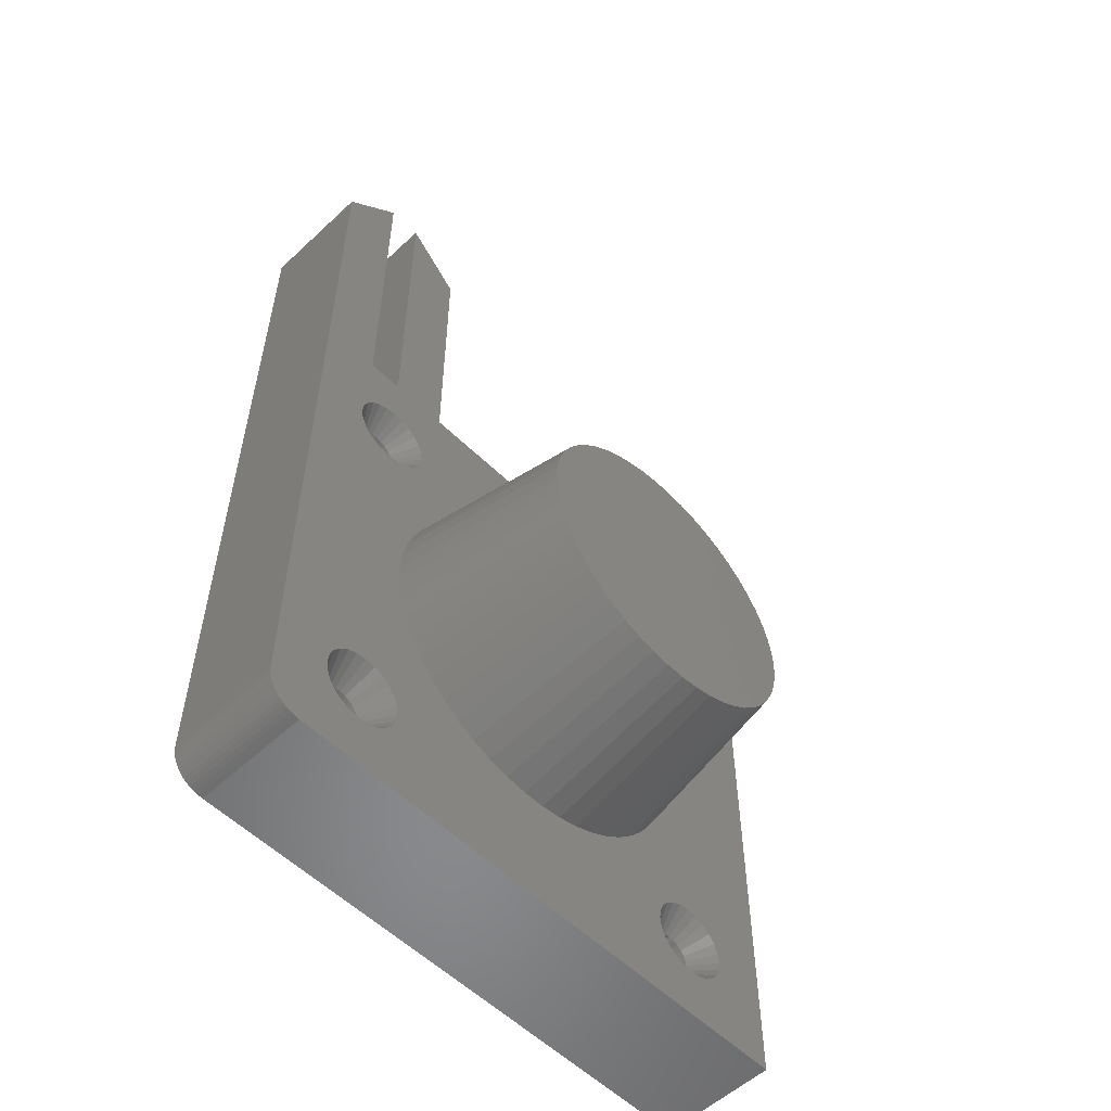
<metadata>
{"format":"stl","ext":"stl","renderer":"f3d","projection":"perspective","resolution":1024,"background":"white","views":[{"elev":-55.5,"azim":-45.7,"up":"+Y"}]}
</metadata>
<code>
# stl→obj: 432 verts, 876 faces
v 7.05 6.355 7.4
v 7.508 6.165 5.64e-15
v 7.05 6.355 5.64e-15
v 7.508 6.165 7.4
v 8.95 6.355 7.4
v 9.344 6.656 5.64e-15
v 8.95 6.355 5.64e-15
v 9.344 6.656 7.4
v 8 6.1 7.4
v 8.492 6.165 5.64e-15
v 8 6.1 5.64e-15
v 8.492 6.165 7.4
v 9.344 9.344 7.4
v 9.645 8.95 5.64e-15
v 9.645 8.95 7.4
v 9.344 9.344 5.64e-15
v 6.165 7.508 5.64e-15
v 6.355 7.05 7.4
v 6.355 7.05 5.64e-15
v 6.165 7.508 7.4
v 9.835 8.492 7.4
v 9.9 8 5.64e-15
v 9.9 8 7.4
v 9.835 8.492 5.64e-15
v 9.835 7.508 7.4
v 9.645 7.05 5.64e-15
v 9.645 7.05 7.4
v 9.835 7.508 5.64e-15
v 6.656 6.656 7.4
v 6.656 6.656 5.64e-15
v 8.95 9.645 5.64e-15
v 8.95 9.645 7.4
v 8.492 9.835 5.64e-15
v 8.492 9.835 7.4
v 8 9.9 5.64e-15
v 8 9.9 7.4
v 6.355 8.95 7.4
v 4.716 8.88 10
v 6.165 8.492 7.4
v 5.056 9.7 10
v 4.6 8 10
v 4.716 7.12 10
v 6.1 8 7.4
v 6.656 9.344 7.4
v 5.596 10.4 10
v 8 11.4 10
v 7.508 9.835 7.4
v 7.12 11.28 10
v 9.7 10.94 10
v 8.88 11.28 10
v 7.05 9.645 7.4
v 6.3 10.94 10
v 11.4 8 10
v 11.28 7.12 10
v 11.28 8.88 10
v 10.94 9.7 10
v 10.94 6.3 10
v 10.4 5.596 10
v 10.4 10.4 10
v 40.85 41.55 7.9
v 39.22 41.62 10
v 39.56 40.8 10
v 40.66 42.01 7.9
v 40.1 40.1 10
v 41.55 40.85 7.9
v 41.16 41.16 7.9
v 40.8 39.56 10
v 45.78 43.38 10
v 44.15 43.45 7.9
v 44.34 42.99 7.9
v 45.44 44.2 10
v 44.2 39.56 10
v 43.84 41.16 7.9
v 43.45 40.85 7.9
v 44.9 40.1 10
v 42.5 45.9 10
v 42.01 44.34 7.9
v 42.5 44.4 7.9
v 41.62 45.78 10
v 45.9 42.5 10
v 44.4 42.5 7.9
v 39.1 42.5 10
v 40.6 42.5 7.9
v 41.16 43.84 7.9
v 39.56 44.2 10
v 40.85 43.45 7.9
v 40.1 44.9 10
v 40.66 42.99 7.9
v 39.22 43.38 10
v 45.78 41.62 10
v 44.15 41.55 7.9
v 45.44 40.8 10
v 44.34 42.01 7.9
v 42.01 40.66 7.9
v 41.62 39.22 10
v 43.84 43.84 7.9
v 44.9 44.9 10
v 43.45 44.15 7.9
v 44.2 45.44 10
v 44.4 42.5 2.115e-15
v 44.34 42.99 2.115e-15
v 43.38 45.78 10
v 42.99 44.34 7.9
v 44.15 41.55 2.115e-15
v 44.34 42.01 2.115e-15
v 44.15 43.45 2.115e-15
v 42.99 40.66 7.9
v 43.45 40.85 2.115e-15
v 42.99 40.66 2.115e-15
v 43.45 44.15 2.115e-15
v 43.84 43.84 2.115e-15
v 42.5 44.4 2.115e-15
v 42.99 44.34 2.115e-15
v 40.85 43.45 2.115e-15
v 40.66 42.99 2.115e-15
v 40.85 41.55 2.115e-15
v 41.16 41.16 2.115e-15
v 40.85 7.05 5.64e-15
v 41.16 6.656 7.9
v 41.16 6.656 5.64e-15
v 40.85 7.05 7.9
v 42.5 40.6 7.9
v 42.5 40.6 2.115e-15
v 41.55 6.355 5.64e-15
v 41.55 6.355 7.9
v 43.45 6.355 7.9
v 43.84 6.656 5.64e-15
v 43.45 6.355 5.64e-15
v 43.84 6.656 7.9
v 43.84 41.16 2.115e-15
v 40.6 42.5 2.115e-15
v 40.66 42.01 2.115e-15
v 41.55 40.85 2.115e-15
v 42.01 40.66 2.115e-15
v 41.55 44.15 2.115e-15
v 42.01 44.34 2.115e-15
v 41.55 44.15 7.9
v 44.4 8 7.9
v 44.34 7.508 5.64e-15
v 44.34 7.508 7.9
v 44.4 8 5.64e-15
v 41.16 43.84 2.115e-15
v 42.99 6.165 7.9
v 42.99 6.165 5.64e-15
v 41.55 9.645 7.9
v 41.16 9.344 5.64e-15
v 41.55 9.645 5.64e-15
v 41.16 9.344 7.9
v 40.85 8.95 5.64e-15
v 40.66 8.492 7.9
v 40.66 8.492 5.64e-15
v 40.85 8.95 7.9
v 40.6 8 7.9
v 40.6 8 5.64e-15
v 42.5 6.1 7.9
v 42.5 6.1 5.64e-15
v 44.15 7.05 7.9
v 44.15 7.05 5.64e-15
v 44.34 8.492 7.9
v 44.34 8.492 5.64e-15
v 42.01 6.165 5.64e-15
v 42.01 6.165 7.9
v 40.66 7.508 7.9
v 40.66 7.508 5.64e-15
v 42.99 9.835 7.9
v 42.5 9.9 5.64e-15
v 42.99 9.835 5.64e-15
v 42.5 9.9 7.9
v 42.01 9.835 7.9
v 42.01 9.835 5.64e-15
v 44.15 8.95 7.9
v 44.15 8.95 5.64e-15
v 43.84 9.344 7.9
v 43.45 9.645 5.64e-15
v 43.84 9.344 5.64e-15
v 43.45 9.645 7.9
v 8 44.4 7.9
v 7.508 44.34 0
v 8 44.4 0
v 7.508 44.34 7.9
v 6.355 43.45 0
v 6.165 42.99 7.9
v 6.165 42.99 0
v 6.355 43.45 7.9
v 9.344 43.84 7.9
v 9.645 43.45 0
v 9.645 43.45 7.9
v 9.344 43.84 0
v 9.9 42.5 7.9
v 9.835 42.01 0
v 9.835 42.01 7.9
v 9.9 42.5 0
v 6.1 42.5 0
v 6.165 42.01 7.9
v 6.165 42.01 0
v 6.1 42.5 7.9
v 9.645 41.55 0
v 9.645 41.55 7.9
v 8.95 44.15 0
v 8.95 44.15 7.9
v 8.492 44.34 7.9
v 8.492 44.34 0
v 7.05 44.15 7.9
v 6.656 43.84 0
v 7.05 44.15 0
v 6.656 43.84 7.9
v 39.1 8 10
v 39.2 19.73 10
v 38.39 18.02 10
v 39.22 8.88 10
v 39.78 21.52 10
v 39.56 9.7 10
v 40.1 10.4 10
v 40.13 23.37 10
v 40.8 10.94 10
v 40.25 25.25 10
v 39.2 30.77 10
v 38.39 32.48 10
v 39.78 28.98 10
v 40.13 27.13 10
v 41.62 11.28 10
v 42.5 39.1 10
v 42.5 11.4 10
v 43.38 11.28 10
v 43.38 39.22 10
v 44.2 10.94 10
v 44.9 10.4 10
v 45.44 9.7 10
v 45.78 8.88 10
v 45.9 8 10
v 3 0 10
v 5.056 6.3 10
v 5.596 5.596 10
v 6.3 5.056 10
v 7.12 4.716 10
v 8 4.6 10
v 50.5 0 10
v 8.88 4.716 10
v 9.7 5.056 10
v 20.61 10.98 10
v 18.86 11.68 10
v 17.21 12.59 10
v 15.69 13.69 10
v 14.32 14.98 10
v 13.11 16.43 10
v 12.11 18.02 10
v 22.44 10.52 10
v 24.31 10.28 10
v 26.19 10.28 10
v 28.06 10.52 10
v 40.8 5.056 10
v 29.89 10.98 10
v 31.64 11.68 10
v 40.1 5.596 10
v 33.29 12.59 10
v 39.56 6.3 10
v 34.81 13.69 10
v 39.22 7.12 10
v 36.18 14.98 10
v 37.39 16.43 10
v 41.62 4.716 10
v 42.5 4.6 10
v 43.38 4.716 10
v 44.2 5.056 10
v 44.9 5.596 10
v 45.44 6.3 10
v 45.78 7.12 10
v 13.11 34.07 10
v 13 50.5 10
v 12.11 32.48 10
v 14.32 35.52 10
v 15.69 36.81 10
v 17.21 37.91 10
v 18.86 38.82 10
v 20.61 39.52 10
v 50.5 50.5 10
v 22.44 39.98 10
v 24.31 40.22 10
v 26.19 40.22 10
v 28.06 39.98 10
v 40.8 45.44 10
v 29.89 39.52 10
v 31.64 38.82 10
v 33.29 37.91 10
v 34.81 36.81 10
v 36.18 35.52 10
v 37.39 34.07 10
v 4.6 42.5 10
v 4.716 41.62 10
v 5.056 40.8 10
v 5.596 40.1 10
v 6.3 39.56 10
v 7.12 39.22 10
v 8 39.1 10
v 8.88 39.22 10
v 9.7 39.56 10
v 10.4 40.1 10
v 10.25 25.25 10
v 10.37 27.13 10
v 10.72 28.98 10
v 10.94 40.8 10
v 11.3 30.77 10
v 11.28 41.62 10
v 11.4 42.5 10
v 5.056 44.2 10
v 5 50.5 10
v 4.716 43.38 10
v 8 50.5 10
v 5.596 44.9 10
v 6.3 45.44 10
v 7.12 45.78 10
v 8 45.9 10
v 8.88 45.78 10
v 8 80.5 10
v 13 75.5 10
v 9.7 45.44 10
v 10.4 44.9 10
v 10.94 44.2 10
v 11.28 43.38 10
v 10.37 23.37 10
v 10.72 21.52 10
v 11.3 19.73 10
v 0.02567 2.608 10
v 0 75.5 10
v 0 3 10
v 5 80.5 10
v 0.1022 2.224 10
v 0.2284 1.852 10
v 0.4019 1.5 10
v 0.6199 1.174 10
v 0.8787 0.8787 10
v 1.174 0.6199 10
v 1.5 0.4019 10
v 1.852 0.2284 10
v 2.224 0.1022 10
v 2.608 0.02567 10
v 5 80.5 0
v 5 50.5 0
v 0 75.5 0
v 0.02567 2.608 0
v 0 3 0
v 9.835 42.99 7.9
v 9.835 42.99 0
v 8 50.5 0
v 8 80.5 0
v 9.344 41.16 0
v 9.344 41.16 7.9
v 13 75.5 0
v 13 50.5 0
v 7.05 40.85 7.9
v 7.508 40.66 0
v 7.05 40.85 0
v 7.508 40.66 7.9
v 0.8787 0.8787 0
v 1.174 0.6199 0
v 6.656 41.16 7.9
v 6.656 41.16 0
v 1.852 0.2284 0
v 2.224 0.1022 0
v 8 40.6 7.9
v 8.492 40.66 0
v 8 40.6 0
v 8.492 40.66 7.9
v 6.355 41.55 0
v 6.355 41.55 7.9
v 0.6199 1.174 0
v 1.5 0.4019 0
v 0.2284 1.852 0
v 0.1022 2.224 0
v 50.5 50.5 0
v 50.5 0 0
v 0.4019 1.5 0
v 2.608 0.02567 0
v 3 0 0
v 8.95 40.85 0
v 8.95 40.85 7.9
v 6.1 8 5.64e-15
v 6.355 8.95 5.64e-15
v 6.165 8.492 5.64e-15
v 6.656 9.344 5.64e-15
v 7.05 9.645 5.64e-15
v 7.508 9.835 5.64e-15
v 12.85 23.68 24.6
v 12.85 26.82 24.6
v 12.75 25.25 24.6
v 13.14 22.14 24.6
v 13.14 28.36 24.6
v 13.63 20.65 24.6
v 13.63 29.85 24.6
v 14.3 19.23 24.6
v 14.3 31.27 24.6
v 15.14 17.9 24.6
v 15.14 32.6 24.6
v 16.14 16.69 24.6
v 16.14 33.81 24.6
v 17.28 15.62 24.6
v 17.28 34.88 24.6
v 18.55 14.7 24.6
v 18.55 35.8 24.6
v 19.93 13.94 24.6
v 19.93 36.56 24.6
v 21.39 13.36 24.6
v 21.39 37.14 24.6
v 22.91 12.97 24.6
v 22.91 37.53 24.6
v 24.47 12.77 24.6
v 24.47 37.73 24.6
v 26.03 12.77 24.6
v 26.03 37.73 24.6
v 27.59 12.97 24.6
v 27.59 37.53 24.6
v 29.11 13.36 24.6
v 29.11 37.14 24.6
v 30.57 13.94 24.6
v 30.57 36.56 24.6
v 31.95 14.7 24.6
v 31.95 35.8 24.6
v 33.22 15.62 24.6
v 33.22 34.88 24.6
v 34.36 16.69 24.6
v 34.36 33.81 24.6
v 35.36 17.9 24.6
v 35.36 32.6 24.6
v 36.2 19.23 24.6
v 36.2 31.27 24.6
v 36.87 20.65 24.6
v 36.87 29.85 24.6
v 37.36 22.14 24.6
v 37.36 28.36 24.6
v 37.65 23.68 24.6
v 37.65 26.82 24.6
v 37.75 25.25 24.6
f 1 2 3
f 2 1 4
f 5 6 7
f 6 5 8
f 9 10 11
f 10 9 12
f 4 11 2
f 11 4 9
f 13 14 15
f 14 13 16
f 17 18 19
f 18 17 20
f 21 22 23
f 22 21 24
f 25 26 27
f 26 25 28
f 29 3 30
f 3 29 1
f 13 31 16
f 31 13 32
f 23 28 25
f 28 23 22
f 12 7 10
f 7 12 5
f 19 29 30
f 29 19 18
f 27 6 8
f 6 27 26
f 32 33 31
f 33 32 34
f 15 24 21
f 24 15 14
f 34 35 33
f 35 34 36
f 37 38 39
f 38 37 40
f 20 41 42
f 41 20 43
f 44 40 37
f 40 44 45
f 43 38 41
f 38 43 39
f 46 47 36
f 47 46 48
f 49 34 32
f 34 49 50
f 48 51 47
f 51 48 52
f 53 25 54
f 25 53 23
f 55 15 21
f 15 55 56
f 55 23 53
f 23 55 21
f 57 8 58
f 8 57 27
f 59 32 13
f 32 59 49
f 52 44 51
f 44 52 45
f 54 27 57
f 27 54 25
f 50 36 34
f 36 50 46
f 56 13 15
f 13 56 59
f 60 61 62
f 61 60 63
f 64 65 66
f 65 64 67
f 68 69 70
f 69 68 71
f 72 73 74
f 73 72 75
f 76 77 78
f 77 76 79
f 80 70 81
f 70 80 68
f 63 82 61
f 82 63 83
f 84 85 86
f 85 84 87
f 88 82 83
f 82 88 89
f 90 91 92
f 91 90 93
f 67 94 65
f 94 67 95
f 71 96 69
f 96 71 97
f 97 98 96
f 98 97 99
f 70 100 81
f 100 70 101
f 102 78 103
f 78 102 76
f 99 103 98
f 103 99 102
f 93 104 91
f 104 93 105
f 81 105 93
f 105 81 100
f 69 101 70
f 101 69 106
f 107 108 109
f 108 107 74
f 96 110 111
f 110 96 98
f 103 112 113
f 112 103 78
f 114 88 115
f 88 114 86
f 116 66 117
f 66 116 60
f 118 119 120
f 119 118 121
f 122 109 123
f 109 122 107
f 119 124 120
f 124 119 125
f 126 127 128
f 127 126 129
f 74 130 108
f 130 74 73
f 131 63 132
f 63 131 83
f 66 133 117
f 133 66 65
f 94 123 134
f 123 94 122
f 91 130 73
f 130 91 104
f 77 135 136
f 135 77 137
f 115 83 131
f 83 115 88
f 98 113 110
f 113 98 103
f 132 60 116
f 60 132 63
f 138 139 140
f 139 138 141
f 65 134 133
f 134 65 94
f 142 86 114
f 86 142 84
f 137 142 135
f 142 137 84
f 78 136 112
f 136 78 77
f 96 106 69
f 106 96 111
f 143 128 144
f 128 143 126
f 145 146 147
f 146 145 148
f 149 150 151
f 150 149 152
f 151 153 154
f 153 151 150
f 155 144 156
f 144 155 143
f 157 127 129
f 127 157 158
f 159 141 138
f 141 159 160
f 140 158 157
f 158 140 139
f 125 161 124
f 161 125 162
f 154 163 164
f 163 154 153
f 146 152 149
f 152 146 148
f 165 166 167
f 166 165 168
f 169 147 170
f 147 169 145
f 162 156 161
f 156 162 155
f 164 121 118
f 121 164 163
f 171 160 159
f 160 171 172
f 173 174 175
f 174 173 176
f 176 167 174
f 167 176 165
f 168 170 166
f 170 168 169
f 173 172 171
f 172 173 175
f 177 178 179
f 178 177 180
f 181 182 183
f 182 181 184
f 185 186 187
f 186 185 188
f 189 190 191
f 190 189 192
f 193 194 195
f 194 193 196
f 191 197 198
f 197 191 190
f 185 199 188
f 199 185 200
f 201 179 202
f 179 201 177
f 200 202 199
f 202 200 201
f 203 204 205
f 204 203 206
f 180 205 178
f 205 180 203
f 207 208 209
f 208 207 210
f 208 210 211
f 211 210 212
f 211 212 213
f 211 213 214
f 214 213 215
f 214 215 216
f 217 82 218
f 82 217 61
f 61 217 219
f 61 219 62
f 62 219 64
f 64 219 220
f 64 220 67
f 67 220 216
f 67 216 215
f 67 215 221
f 67 221 95
f 95 221 222
f 222 221 223
f 222 223 224
f 222 224 225
f 225 224 226
f 225 226 72
f 72 226 227
f 72 227 75
f 75 227 228
f 75 228 92
f 92 228 229
f 92 229 90
f 90 229 230
f 90 230 80
f 231 42 41
f 42 231 232
f 232 231 233
f 233 231 234
f 234 231 235
f 235 231 236
f 236 231 237
f 236 237 238
f 238 237 239
f 239 237 58
f 58 237 57
f 57 237 54
f 54 237 53
f 53 237 240
f 53 240 241
f 53 241 242
f 53 242 243
f 53 243 244
f 53 244 245
f 53 245 246
f 240 237 247
f 247 237 248
f 248 237 249
f 249 237 250
f 250 237 251
f 250 251 252
f 252 251 253
f 253 251 254
f 253 254 255
f 255 254 256
f 255 256 257
f 257 256 258
f 257 258 259
f 259 258 260
f 260 258 207
f 260 207 209
f 251 237 261
f 261 237 262
f 262 237 263
f 263 237 264
f 264 237 265
f 265 237 266
f 266 237 267
f 267 237 230
f 268 269 270
f 269 268 271
f 269 271 272
f 269 272 273
f 269 273 274
f 269 274 275
f 269 275 276
f 276 275 277
f 276 277 278
f 276 278 279
f 276 279 280
f 276 280 281
f 281 280 282
f 281 282 283
f 281 283 87
f 87 283 284
f 87 284 85
f 85 284 285
f 85 285 89
f 89 285 286
f 89 286 287
f 89 287 82
f 82 287 218
f 276 281 79
f 276 79 76
f 276 76 102
f 276 102 99
f 276 99 97
f 276 97 71
f 276 71 68
f 276 68 80
f 276 80 230
f 276 230 237
f 38 288 41
f 288 38 289
f 289 38 40
f 289 40 290
f 290 40 45
f 290 45 291
f 291 45 52
f 291 52 292
f 292 52 293
f 293 52 48
f 293 48 46
f 293 46 294
f 294 46 50
f 294 50 295
f 295 50 49
f 295 49 296
f 296 49 297
f 297 49 298
f 297 298 299
f 297 299 300
f 297 300 301
f 301 300 302
f 301 302 303
f 303 302 304
f 304 302 270
f 305 306 307
f 306 305 308
f 308 305 309
f 308 309 310
f 308 310 311
f 308 311 312
f 308 312 313
f 308 313 314
f 314 313 315
f 315 313 316
f 315 316 317
f 315 317 318
f 315 318 319
f 315 319 304
f 315 304 270
f 315 270 269
f 59 298 49
f 298 59 320
f 320 59 321
f 321 59 56
f 321 56 322
f 322 56 55
f 322 55 53
f 322 53 246
f 323 324 325
f 324 323 326
f 326 323 327
f 326 327 328
f 326 328 329
f 326 329 330
f 326 330 331
f 326 331 332
f 326 332 333
f 326 333 334
f 326 334 335
f 326 335 336
f 326 336 231
f 326 231 288
f 288 231 41
f 326 288 307
f 326 307 306
f 183 196 193
f 196 183 182
f 337 306 338
f 306 337 326
f 326 339 324
f 339 326 337
f 325 340 323
f 340 325 341
f 342 192 189
f 192 342 343
f 324 341 325
f 341 324 339
f 204 184 181
f 184 204 206
f 187 343 342
f 343 187 186
f 314 344 308
f 344 314 345
f 198 346 347
f 346 198 197
f 348 269 349
f 269 348 315
f 345 315 348
f 315 345 314
f 350 351 352
f 351 350 353
f 332 354 355
f 354 332 331
f 356 352 357
f 352 356 350
f 335 358 359
f 358 335 334
f 360 361 362
f 361 360 363
f 263 126 143
f 126 263 264
f 119 256 254
f 256 119 121
f 251 162 125
f 162 251 261
f 364 356 357
f 356 364 365
f 330 354 331
f 354 330 366
f 333 355 367
f 355 333 332
f 327 368 328
f 368 327 369
f 334 367 358
f 367 334 333
f 370 237 371
f 237 370 276
f 329 366 330
f 366 329 372
f 231 373 374
f 373 231 336
f 195 365 364
f 365 195 194
f 328 372 329
f 372 328 368
f 353 362 351
f 362 353 360
f 363 375 361
f 375 363 376
f 266 129 265
f 129 266 157
f 336 359 373
f 359 336 335
f 376 346 375
f 346 376 347
f 121 258 256
f 258 121 163
f 323 369 327
f 369 323 340
f 237 374 371
f 374 237 231
f 234 4 1
f 4 234 235
f 264 129 126
f 129 264 265
f 215 148 145
f 148 215 213
f 304 191 303
f 191 304 189
f 184 307 182
f 307 184 305
f 223 169 168
f 169 223 221
f 267 157 266
f 157 267 140
f 221 145 169
f 145 221 215
f 239 8 5
f 8 239 58
f 227 176 173
f 176 227 226
f 236 12 9
f 12 236 238
f 254 125 119
f 125 254 251
f 233 1 29
f 1 233 234
f 230 159 138
f 159 230 229
f 228 173 171
f 173 228 227
f 262 143 155
f 143 262 263
f 148 212 152
f 212 148 213
f 150 207 153
f 207 150 210
f 303 198 301
f 198 303 191
f 301 347 297
f 347 301 198
f 319 189 304
f 189 319 342
f 238 5 12
f 5 238 239
f 235 9 4
f 9 235 236
f 230 140 267
f 140 230 138
f 163 207 258
f 207 163 153
f 229 171 159
f 171 229 228
f 224 168 165
f 168 224 223
f 29 232 233
f 232 29 18
f 261 155 162
f 155 261 262
f 152 210 150
f 210 152 212
f 226 165 176
f 165 226 224
f 18 42 232
f 42 18 20
f 292 353 350
f 353 292 293
f 311 203 180
f 203 311 310
f 313 177 201
f 177 313 312
f 317 200 185
f 200 317 316
f 356 290 291
f 290 356 365
f 365 289 290
f 289 365 194
f 377 20 17
f 20 377 43
f 378 39 379
f 39 378 37
f 294 363 360
f 363 294 295
f 194 288 289
f 288 194 196
f 51 380 381
f 380 51 44
f 196 307 288
f 307 196 182
f 36 382 35
f 382 36 47
f 293 360 353
f 360 293 294
f 318 185 187
f 185 318 317
f 319 187 342
f 187 319 318
f 295 376 363
f 376 295 296
f 47 381 382
f 381 47 51
f 379 43 377
f 43 379 39
f 316 201 200
f 201 316 313
f 380 37 378
f 37 380 44
f 206 305 184
f 305 206 309
f 310 206 203
f 206 310 309
f 312 180 177
f 180 312 311
f 291 350 356
f 350 291 292
f 296 347 376
f 347 296 297
f 225 74 107
f 74 225 72
f 79 137 77
f 137 79 281
f 86 89 88
f 89 86 85
f 222 107 122
f 107 222 225
f 95 122 94
f 122 95 222
f 80 93 90
f 93 80 81
f 281 84 137
f 84 281 87
f 66 62 64
f 62 66 60
f 92 73 75
f 73 92 91
f 383 384 385
f 384 383 386
f 384 386 387
f 387 386 388
f 387 388 389
f 389 388 390
f 389 390 391
f 391 390 392
f 391 392 393
f 393 392 394
f 393 394 395
f 395 394 396
f 395 396 397
f 397 396 398
f 397 398 399
f 399 398 400
f 399 400 401
f 401 400 402
f 401 402 403
f 403 402 404
f 403 404 405
f 405 404 406
f 405 406 407
f 407 406 408
f 407 408 409
f 409 408 410
f 409 410 411
f 411 410 412
f 411 412 413
f 413 412 414
f 413 414 415
f 415 414 416
f 415 416 417
f 417 416 418
f 417 418 419
f 419 418 420
f 419 420 421
f 421 420 422
f 421 422 423
f 423 422 424
f 423 424 425
f 425 424 426
f 425 426 427
f 427 426 428
f 427 428 429
f 429 428 430
f 429 430 431
f 431 430 432
f 409 280 279
f 280 409 411
f 407 279 278
f 279 407 409
f 405 278 277
f 278 405 407
f 403 277 275
f 277 403 405
f 401 275 274
f 275 401 403
f 399 274 273
f 274 399 401
f 397 273 272
f 273 397 399
f 395 272 271
f 272 395 397
f 395 268 393
f 268 395 271
f 393 270 391
f 270 393 268
f 391 302 389
f 302 391 270
f 389 300 387
f 300 389 302
f 387 299 384
f 299 387 300
f 385 299 298
f 299 385 384
f 383 298 320
f 298 383 385
f 386 320 321
f 320 386 383
f 388 321 322
f 321 388 386
f 390 322 246
f 322 390 388
f 392 246 245
f 246 392 390
f 394 245 244
f 245 394 392
f 396 244 243
f 244 396 394
f 398 243 242
f 243 398 396
f 400 242 241
f 242 400 398
f 402 241 240
f 241 402 400
f 404 240 247
f 240 404 402
f 406 247 248
f 247 406 404
f 408 248 249
f 248 408 406
f 410 249 250
f 249 410 408
f 412 250 252
f 250 412 410
f 414 252 253
f 252 414 412
f 416 253 255
f 253 416 414
f 418 255 257
f 255 418 416
f 420 257 259
f 257 420 418
f 260 420 259
f 420 260 422
f 209 422 260
f 422 209 424
f 208 424 209
f 424 208 426
f 211 426 208
f 426 211 428
f 214 428 211
f 428 214 430
f 216 430 214
f 430 216 432
f 216 431 432
f 431 216 220
f 220 429 431
f 429 220 219
f 219 427 429
f 427 219 217
f 217 425 427
f 425 217 218
f 218 423 425
f 423 218 287
f 287 421 423
f 421 287 286
f 419 286 285
f 286 419 421
f 417 285 284
f 285 417 419
f 415 284 283
f 284 415 417
f 413 283 282
f 283 413 415
f 411 282 280
f 282 411 413
f 348 344 345
f 344 348 202
f 202 348 199
f 199 348 188
f 188 348 186
f 186 348 343
f 343 348 192
f 192 348 22
f 349 115 131
f 115 349 114
f 114 349 142
f 142 349 135
f 135 349 370
f 135 370 136
f 136 370 112
f 112 370 113
f 113 370 110
f 110 370 111
f 111 370 106
f 106 370 101
f 101 370 100
f 100 370 141
f 337 341 339
f 341 337 340
f 340 337 369
f 369 337 368
f 368 337 372
f 372 337 366
f 366 337 354
f 354 337 355
f 355 337 367
f 367 337 358
f 358 337 359
f 359 337 373
f 373 337 374
f 374 337 338
f 374 338 377
f 374 377 17
f 374 17 19
f 374 19 30
f 374 30 3
f 374 3 2
f 374 2 371
f 377 338 193
f 371 2 11
f 371 11 10
f 371 10 7
f 371 7 6
f 371 6 26
f 371 26 28
f 371 28 22
f 371 22 124
f 124 22 120
f 120 22 118
f 118 22 349
f 349 22 348
f 118 349 164
f 164 349 154
f 154 349 131
f 371 124 161
f 371 161 156
f 371 156 144
f 371 144 128
f 371 128 127
f 371 127 158
f 371 158 139
f 371 139 141
f 371 141 370
f 132 154 131
f 154 132 151
f 151 132 116
f 151 116 149
f 149 116 117
f 149 117 146
f 146 117 133
f 146 133 147
f 147 133 134
f 147 134 170
f 170 134 123
f 170 123 166
f 166 123 109
f 166 109 167
f 167 109 108
f 167 108 174
f 174 108 130
f 174 130 175
f 175 130 104
f 175 104 172
f 172 104 105
f 172 105 160
f 160 105 100
f 160 100 141
f 195 377 193
f 377 195 379
f 379 195 364
f 379 364 378
f 378 364 357
f 378 357 380
f 380 357 352
f 380 352 381
f 381 352 351
f 381 351 382
f 382 351 362
f 382 362 35
f 35 362 361
f 35 361 33
f 33 361 375
f 33 375 31
f 31 375 346
f 31 346 16
f 16 346 197
f 16 197 14
f 14 197 190
f 14 190 24
f 24 190 192
f 24 192 22
f 338 183 193
f 183 338 344
f 183 344 181
f 181 344 204
f 204 344 205
f 205 344 178
f 178 344 179
f 179 344 202
f 269 370 349
f 370 269 276
f 306 344 338
f 344 306 308

</code>
